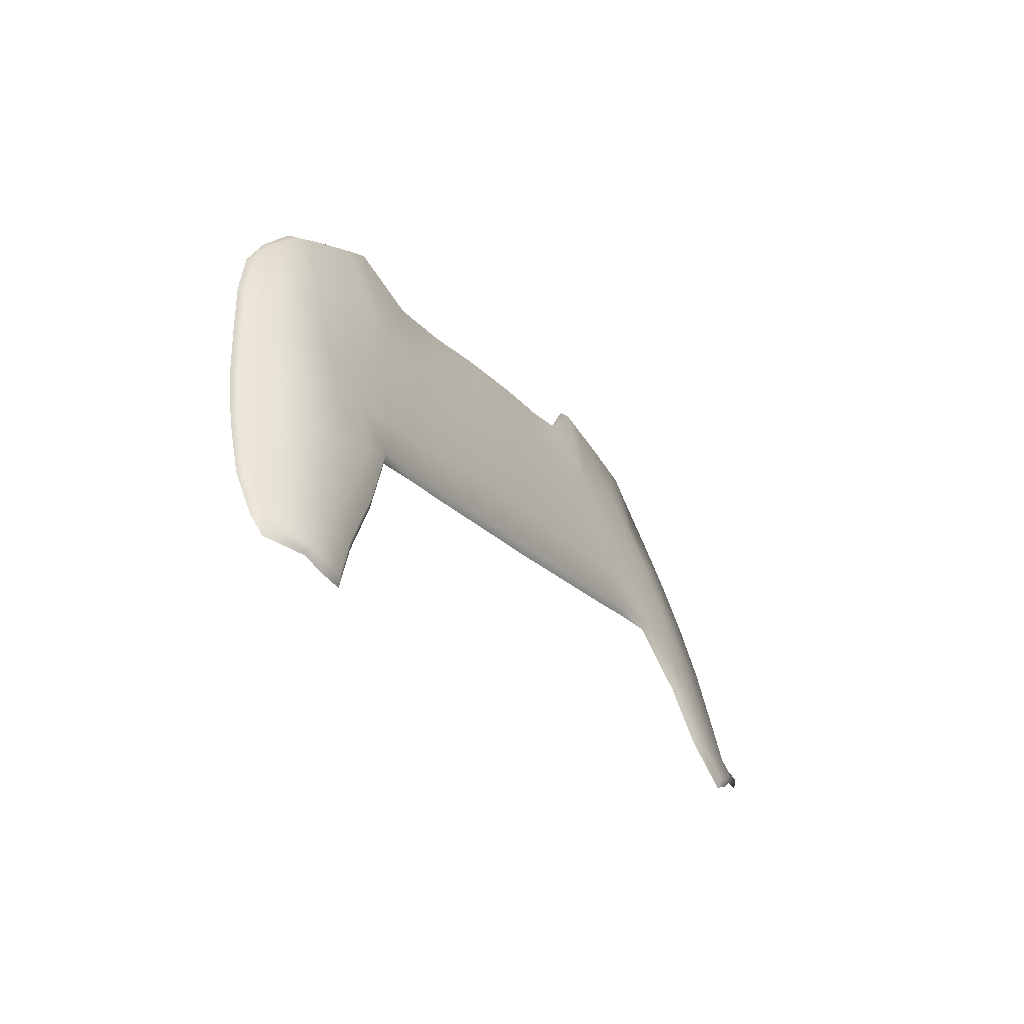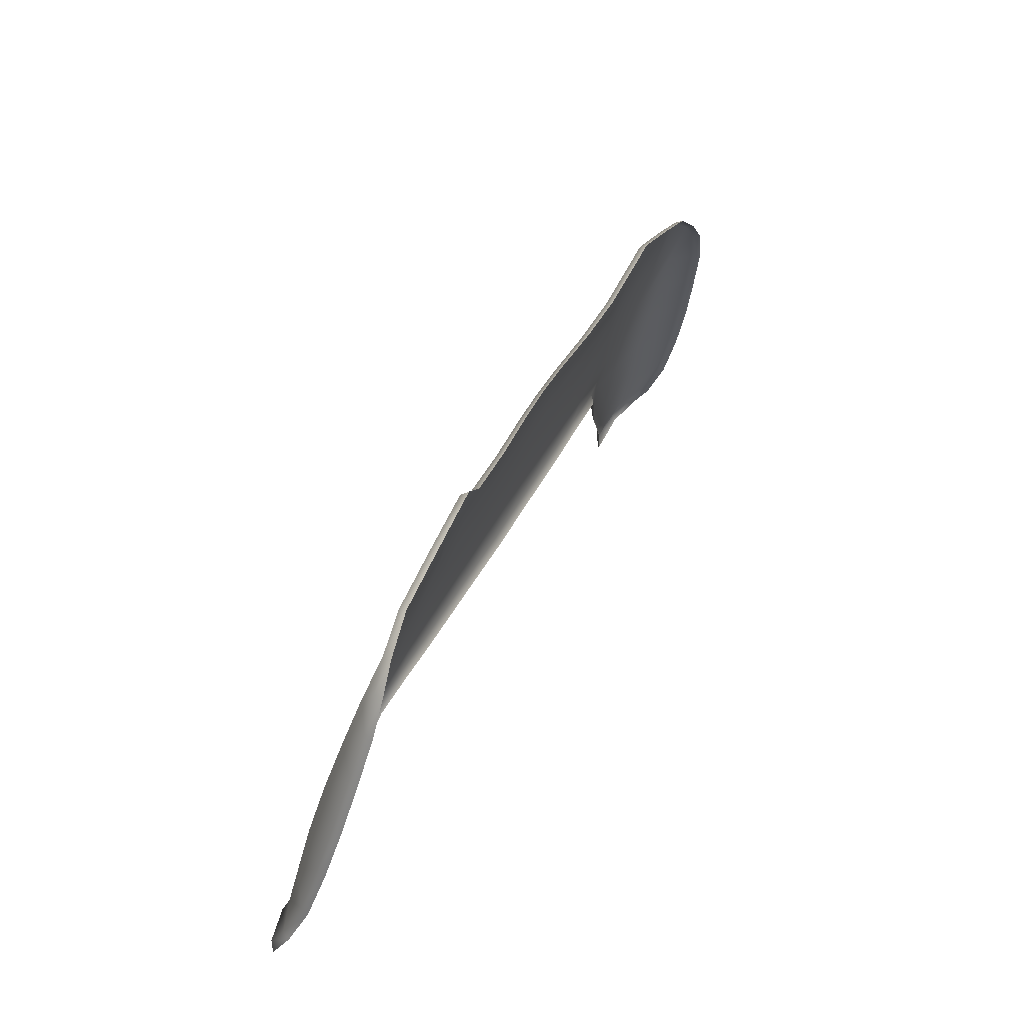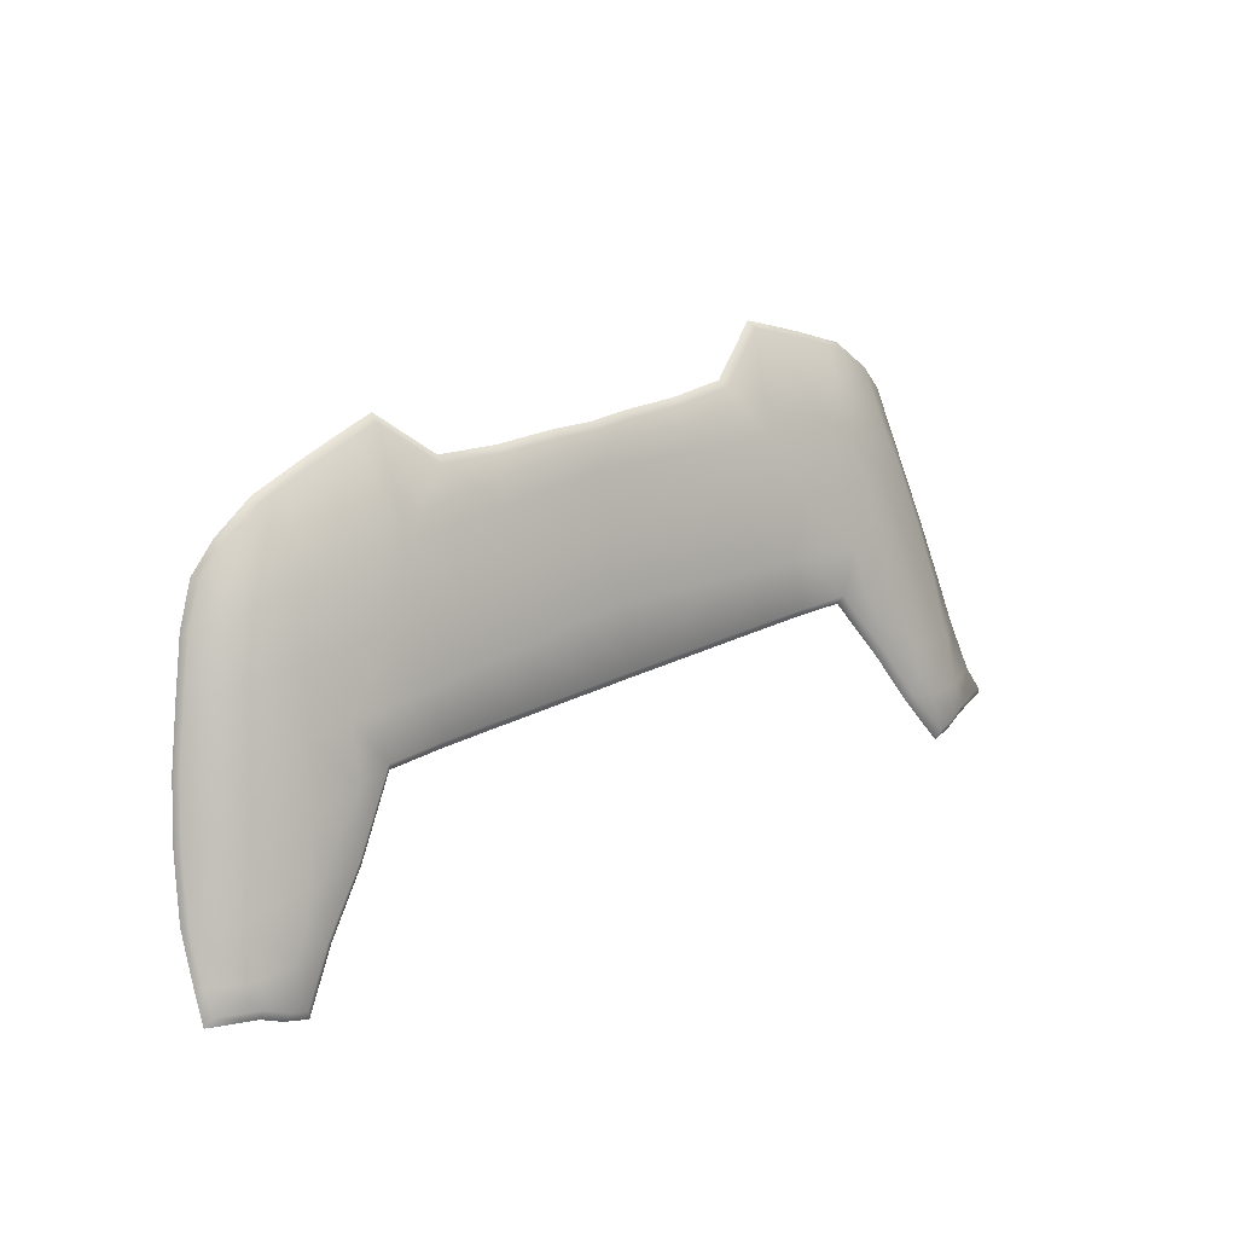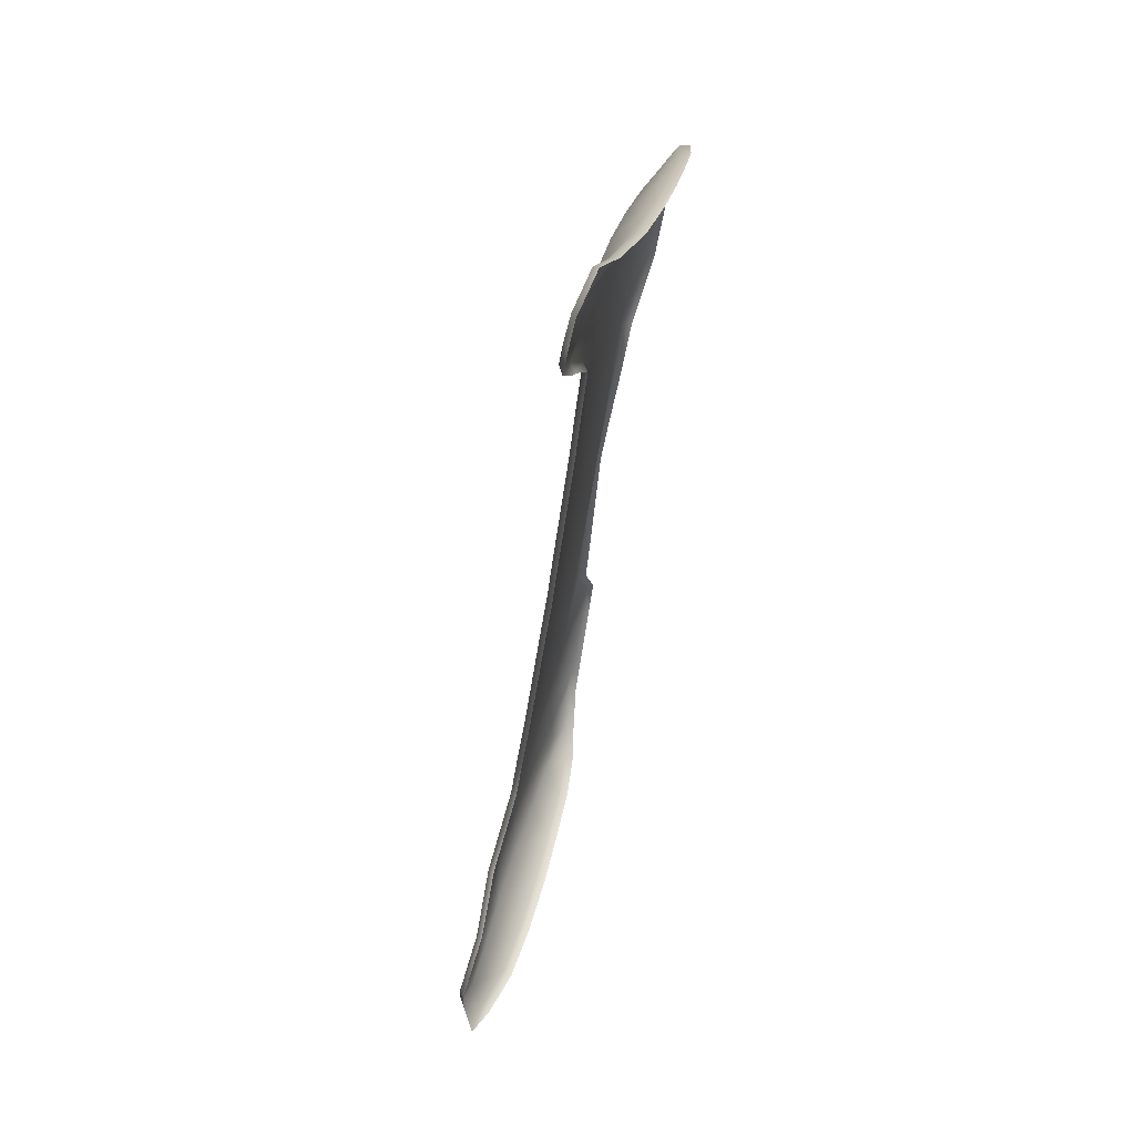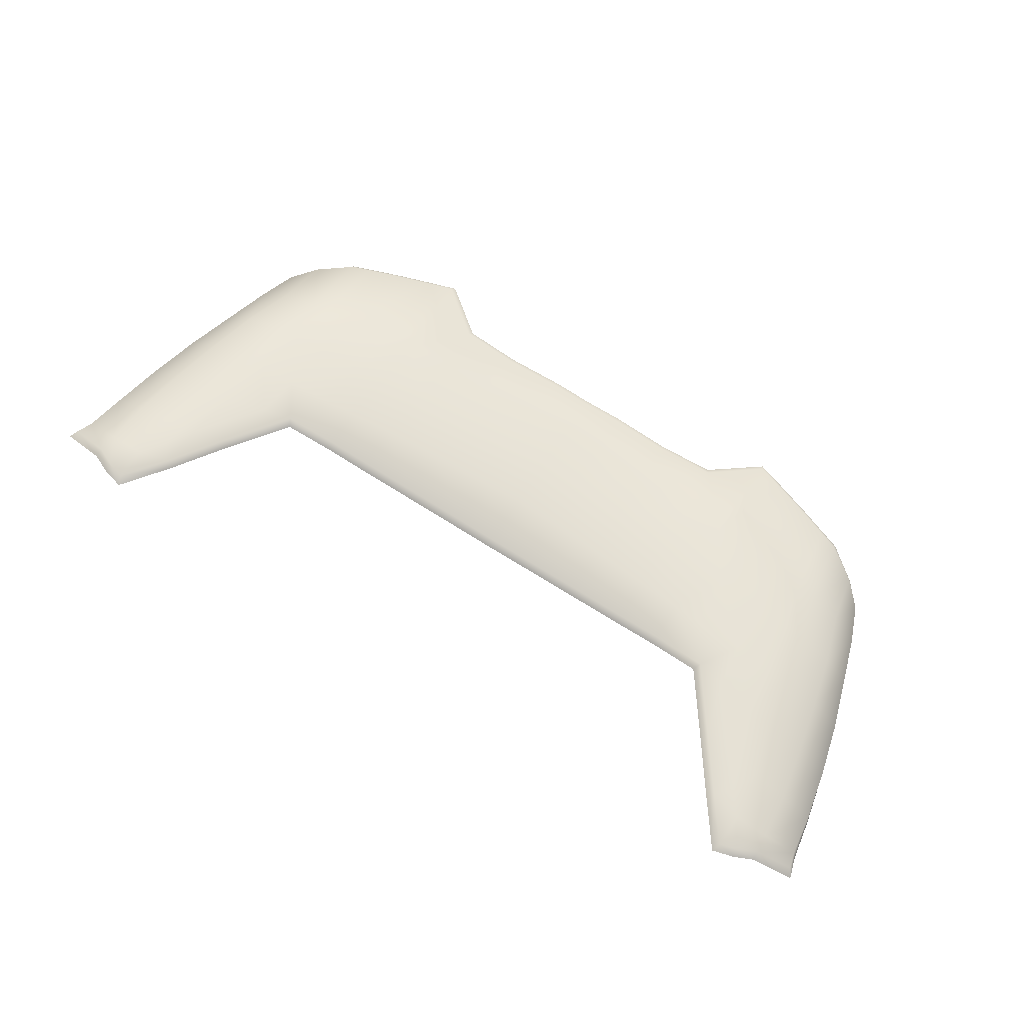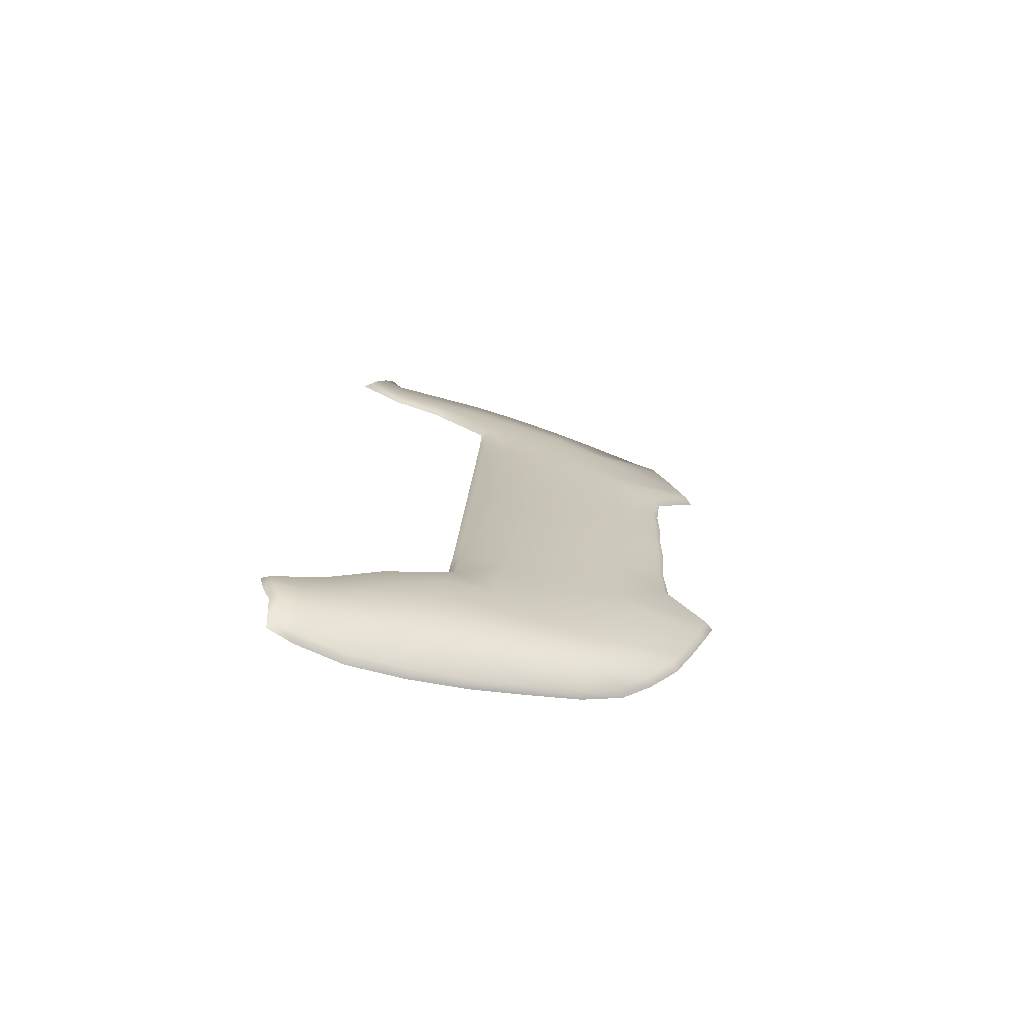
<metadata>
{"format":"obj","ext":"obj","renderer":"f3d","projection":"perspective","resolution":1024,"background":"white","views":[{"elev":-22.5,"azim":-60.2,"up":"+Y"},{"elev":41.3,"azim":114.4,"up":"+Y"},{"elev":21.3,"azim":-43.6,"up":"+Y"},{"elev":-48.1,"azim":82.6,"up":"+Y"},{"elev":74.7,"azim":31.7,"up":"+Z"},{"elev":17.6,"azim":92.7,"up":"+Z"}]}
</metadata>
<code>
g
v -17.16 43.04 -8.028
v -21.02 43.95 -8.741
v -15.65 45.21 -8.621
v -20.81 44.98 -9.48
v -13.95 47.63 -8.92
v -20.58 46.98 -10.45
v -20.15 49.42 -11.2
v -12.02 50.43 -9.632
v -19.58 51.92 -11.84
v -9.638 50.48 -9.675
v -18.9 54.32 -12.35
v -7.639 50.47 -9.72
v -18.27 56.52 -12.79
v -15.06 60.64 -12.79
v -12.71 61.5 -12.86
v -17.59 58.27 -12.96
v -11.03 62.06 -12.9
v -9.652 62.5 -12.93
v -7.296 60.57 -12.25
v -2.584e-08 50.46 -9.782
v -7.247e-08 60.4 -11.94
v -19.07 43.73 -8.221
v -16.61 59.45 -12.88
v -1.91 50.46 -9.759
v -1.824 60.46 -12.02
v -4.845 50.47 -9.739
v -4.627 60.4 -12.13
v -18.19 43.33 -8.107
v -14.19 60.96 -12.82
v 17.18 43.04 -8.028
v 21.04 43.95 -8.741
v 15.67 45.21 -8.621
v 20.83 44.98 -9.48
v 13.97 47.63 -8.92
v 20.6 46.98 -10.45
v 20.17 49.42 -11.2
v 12.04 50.43 -9.632
v 19.6 51.92 -11.84
v 9.658 50.48 -9.675
v 18.92 54.32 -12.35
v 7.659 50.47 -9.72
v 18.29 56.52 -12.79
v 15.08 60.64 -12.79
v 12.73 61.5 -12.86
v 17.61 58.27 -12.96
v 11.05 62.06 -12.9
v 9.672 62.5 -12.93
v 7.316 60.57 -12.25
v 19.09 43.73 -8.221
v 16.63 59.45 -12.88
v 1.93 50.46 -9.759
v 1.844 60.46 -12.02
v 4.865 50.47 -9.739
v 4.647 60.4 -12.13
v 18.21 43.33 -8.107
v 14.21 60.96 -12.82
v -12.18 50.79 -9.416
v -13.58 50.43 -9.324
v -13.35 52.57 -9.873
v -11.13 52.68 -9.917
v -9.65 52.82 -9.988
v -9.637 50.85 -9.461
v -13.15 55.11 -10.56
v -10.92 55.27 -10.64
v -7.636 50.84 -9.505
v -7.636 52.97 -10.05
v -9.543 55.4 -10.7
v -12.96 57.7 -11.33
v -10.74 57.86 -11.4
v -7.42 55.56 -10.74
v -9.447 57.96 -11.43
v -12.63 61.32 -12.48
v -10.95 61.86 -12.53
v -7.446 58.08 -11.44
v -9.735 62.24 -12.56
v -7.427 60.35 -11.9
v -19 44.12 -8.078
v -20.76 44.34 -8.551
v -20.62 45.13 -9.125
v -19.02 45.05 -8.519
v -20.47 47.11 -10.05
v -18.87 47.19 -9.028
v -18.47 49.74 -9.576
v -16.57 49.96 -9.391
v -17.15 47.38 -8.93
v -20.09 49.52 -10.8
v -18.02 52.26 -10.23
v -16.1 52.5 -10.04
v -19.54 52 -11.43
v -17.53 54.7 -10.94
v -15.78 54.97 -10.78
v -18.86 54.39 -11.94
v -16.89 56.95 -11.61
v -15.32 57.27 -11.63
v -18.2 56.57 -12.37
v -16.54 59.34 -12.47
v -14.97 60.47 -12.41
v -17.54 58.24 -12.54
v -1.909 53.32 -10.16
v 4.22e-06 53.44 -10.19
v 1.249e-05 50.82 -9.561
v -1.908 50.83 -9.539
v -1.856 55.93 -10.82
v -4.057e-06 56.05 -10.85
v -1.86 58.43 -11.54
v 1.1e-05 58.54 -11.57
v -1.834 60.19 -11.69
v -8.914e-05 60.12 -11.62
v -4.844 53.14 -10.1
v -4.843 50.83 -9.521
v -4.707 55.74 -10.78
v -4.722 58.25 -11.49
v -4.642 60.15 -11.79
v -14.22 47.86 -8.681
v -17.42 45.08 -8.447
v -15.93 45.45 -8.399
v -17.3 43.47 -7.869
v -18.09 43.7 -7.925
v -16.61 46.21 -8.65
v -15.8 47.52 -8.814
v -15.44 49.99 -9.326
v -15.13 52.53 -9.98
v -14.83 55.02 -10.7
v -14.47 57.43 -11.52
v -14.12 60.77 -12.44
v -16.39 47.4 -8.86
v 12.2 50.79 -9.416
v 11.15 52.68 -9.917
v 13.37 52.57 -9.873
v 13.6 50.43 -9.324
v 9.67 52.82 -9.988
v 9.657 50.85 -9.461
v 10.94 55.27 -10.64
v 13.17 55.11 -10.56
v 7.656 50.84 -9.505
v 7.656 52.97 -10.05
v 9.563 55.4 -10.7
v 10.76 57.86 -11.4
v 12.98 57.7 -11.33
v 7.44 55.56 -10.74
v 9.467 57.96 -11.43
v 10.97 61.86 -12.53
v 12.65 61.32 -12.48
v 7.466 58.08 -11.44
v 9.755 62.24 -12.56
v 7.447 60.35 -11.9
v 19.02 44.12 -8.078
v 19.04 45.05 -8.519
v 20.64 45.13 -9.125
v 20.78 44.34 -8.551
v 18.89 47.19 -9.028
v 20.49 47.11 -10.05
v 18.49 49.74 -9.576
v 17.17 47.38 -8.93
v 16.59 49.96 -9.391
v 20.11 49.52 -10.8
v 18.04 52.26 -10.23
v 16.12 52.5 -10.04
v 19.56 52 -11.43
v 17.55 54.7 -10.94
v 15.8 54.97 -10.78
v 18.88 54.39 -11.94
v 16.91 56.95 -11.61
v 15.34 57.27 -11.63
v 18.22 56.57 -12.37
v 16.56 59.34 -12.47
v 14.99 60.47 -12.41
v 17.56 58.24 -12.54
v 1.929 53.32 -10.16
v 1.928 50.83 -9.539
v 1.876 55.93 -10.82
v 1.88 58.43 -11.54
v 1.854 60.19 -11.69
v 4.864 53.14 -10.1
v 4.863 50.83 -9.521
v 4.727 55.74 -10.78
v 4.742 58.25 -11.49
v 4.662 60.15 -11.79
v 14.24 47.86 -8.681
v 17.44 45.08 -8.447
v 18.11 43.7 -7.925
v 17.32 43.47 -7.869
v 15.95 45.45 -8.399
v 16.63 46.21 -8.65
v 15.82 47.52 -8.814
v 15.46 49.99 -9.326
v 15.15 52.53 -9.98
v 14.85 55.02 -10.7
v 14.49 57.43 -11.52
v 14.14 60.77 -12.44
v 16.41 47.4 -8.86
g
f 57 60 59 58
f 61 60 57 62
f 59 60 64 63
f 65 66 61 62
f 64 60 61 67
f 64 69 68 63
f 61 66 70 67
f 71 69 64 67
f 68 69 73 72
f 70 74 71 67
f 73 69 71 75
f 71 74 76 75
f 77 80 79 78
f 80 82 81 79
f 83 82 85 84
f 82 83 86 81
f 87 83 84 88
f 83 87 89 86
f 90 87 88 91
f 87 90 92 89
f 93 90 91 94
f 90 93 95 92
f 96 93 94 97
f 93 96 98 95
f 99 102 101 100
f 103 99 100 104
f 105 103 104 106
f 107 105 106 108
f 109 110 102 99
f 110 109 66 65
f 111 109 99 103
f 109 111 70 66
f 112 111 103 105
f 111 112 74 70
f 113 112 105 107
f 112 113 76 74
f 114 57 58
f 115 118 117 116
f 118 115 80 77
f 119 115 116
f 115 119 85 82 80
f 120 119 116 114
f 58 120 114
f 121 122 88 84
f 122 121 58 59
f 122 123 91 88
f 123 122 59 63
f 123 124 94 91
f 124 123 63 68
f 124 125 97 94
f 125 124 68 72
f 119 120 126 85
f 126 121 84 85
f 121 126 120 58
f 127 130 129 128
f 131 132 127 128
f 129 134 133 128
f 135 132 131 136
f 133 137 131 128
f 133 134 139 138
f 131 137 140 136
f 141 137 133 138
f 139 143 142 138
f 140 137 141 144
f 142 145 141 138
f 141 145 146 144
f 147 150 149 148
f 148 149 152 151
f 153 155 154 151
f 151 152 156 153
f 157 158 155 153
f 153 156 159 157
f 160 161 158 157
f 157 159 162 160
f 163 164 161 160
f 160 162 165 163
f 166 167 164 163
f 163 165 168 166
f 169 100 101 170
f 171 104 100 169
f 172 106 104 171
f 173 108 106 172
f 174 169 170 175
f 175 135 136 174
f 176 171 169 174
f 174 136 140 176
f 177 172 171 176
f 176 140 144 177
f 178 173 172 177
f 177 144 146 178
f 179 130 127
f 180 183 182 181
f 181 147 148 180
f 184 183 180
f 180 148 151 154 184
f 185 179 183 184
f 130 179 185
f 186 155 158 187
f 187 129 130 186
f 187 158 161 188
f 188 134 129 187
f 188 161 164 189
f 189 139 134 188
f 189 164 167 190
f 190 143 139 189
f 184 154 191 185
f 191 154 155 186
f 186 130 185 191
f 10 62 57 8
f 8 57 114 5
f 5 114 116 3
f 3 116 117 1
f 1 117 118 28
f 28 118 77 22
f 22 77 78 2
f 2 78 79 4
f 4 79 81 6
f 6 81 86 7
f 7 86 89 9
f 9 89 92 11
f 11 92 95 13
f 13 95 98 16
f 16 98 96 23
f 23 96 97 14
f 14 97 125 29
f 29 125 72 15
f 15 72 73 17
f 17 73 75 18
f 18 75 76 19
f 19 76 113 27
f 27 113 107 25
f 25 107 108 21
f 21 108 173 52
f 52 173 178 54
f 54 178 146 48
f 48 146 145 47
f 47 145 142 46
f 46 142 143 44
f 44 143 190 56
f 56 190 167 43
f 43 167 166 50
f 50 166 168 45
f 45 168 165 42
f 42 165 162 40
f 40 162 159 38
f 38 159 156 36
f 36 156 152 35
f 35 152 149 33
f 33 149 150 31
f 31 150 147 49
f 49 147 181 55
f 55 181 182 30
f 30 182 183 32
f 32 183 179 34
f 34 179 127 37
f 37 127 132 39
f 39 132 135 41
f 41 135 175 53
f 53 175 170 51
f 51 170 101 20
f 20 101 102 24
f 24 102 110 26
f 26 110 65 12
f 12 65 62 10

</code>
